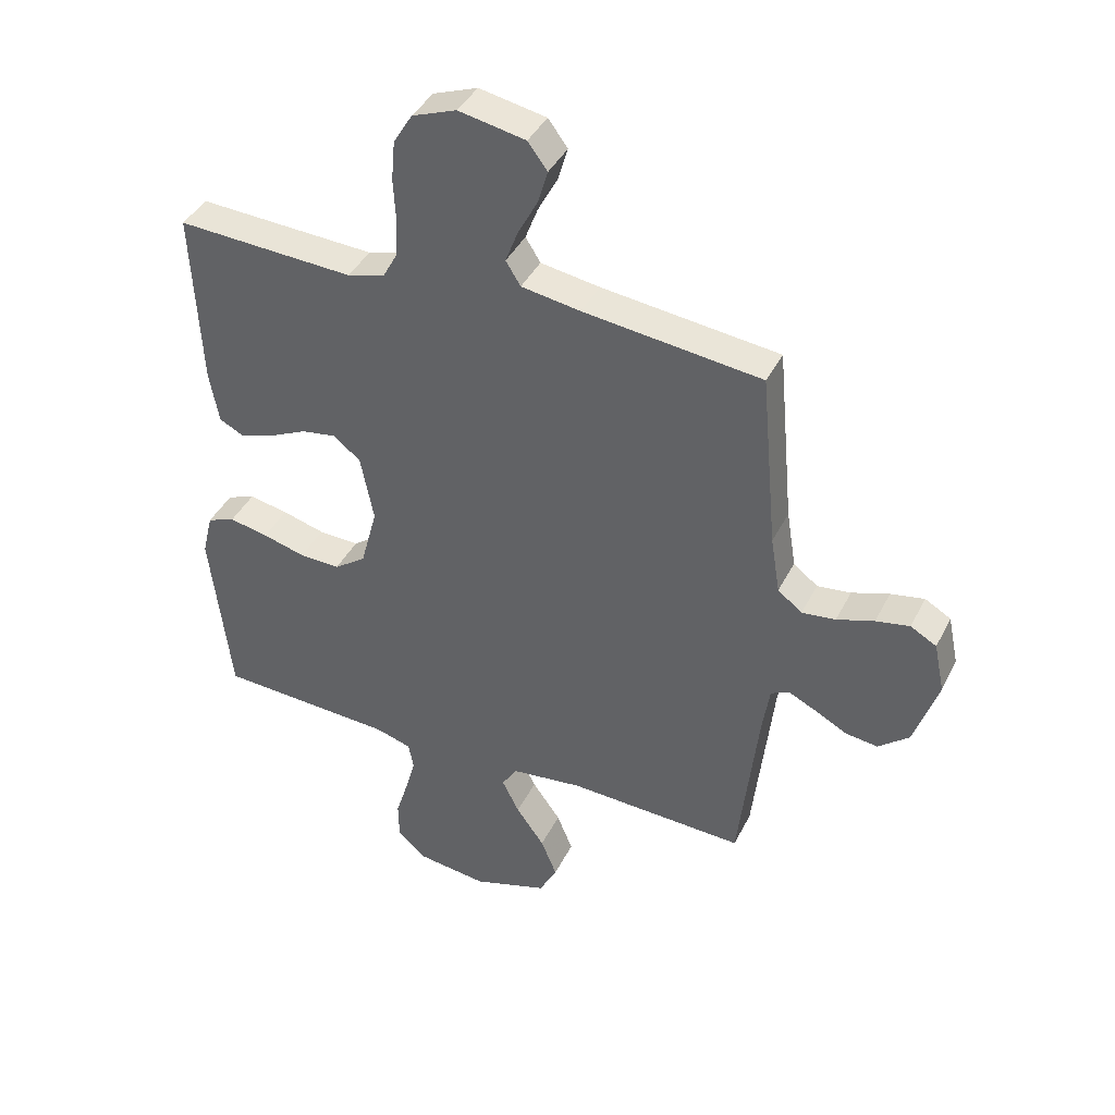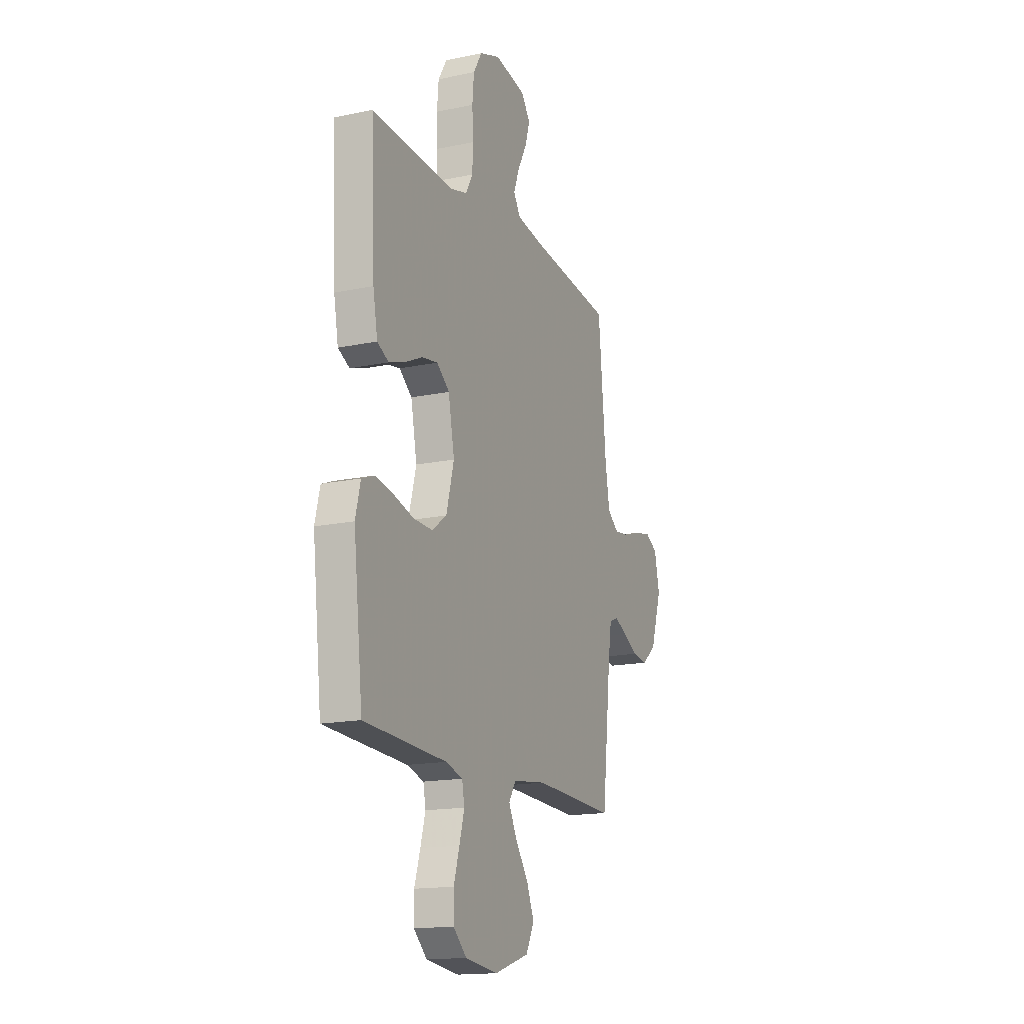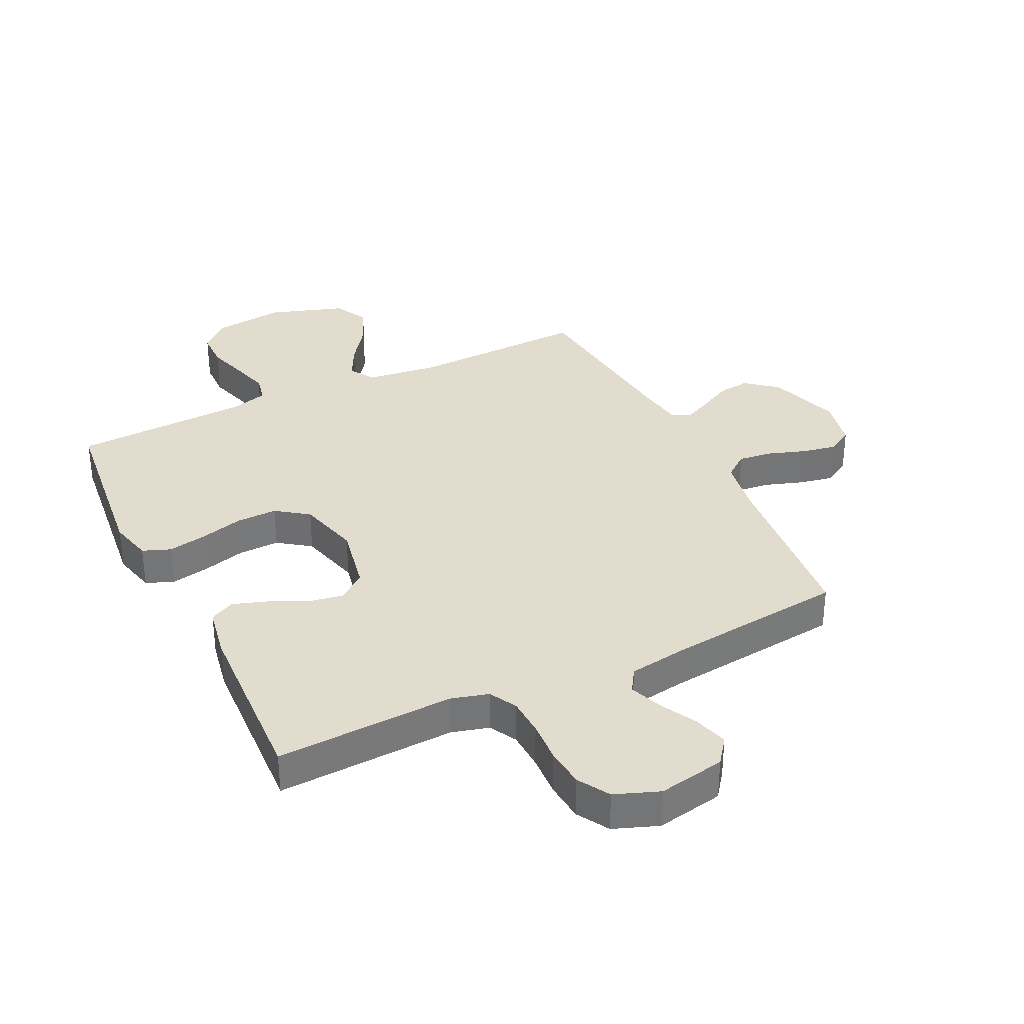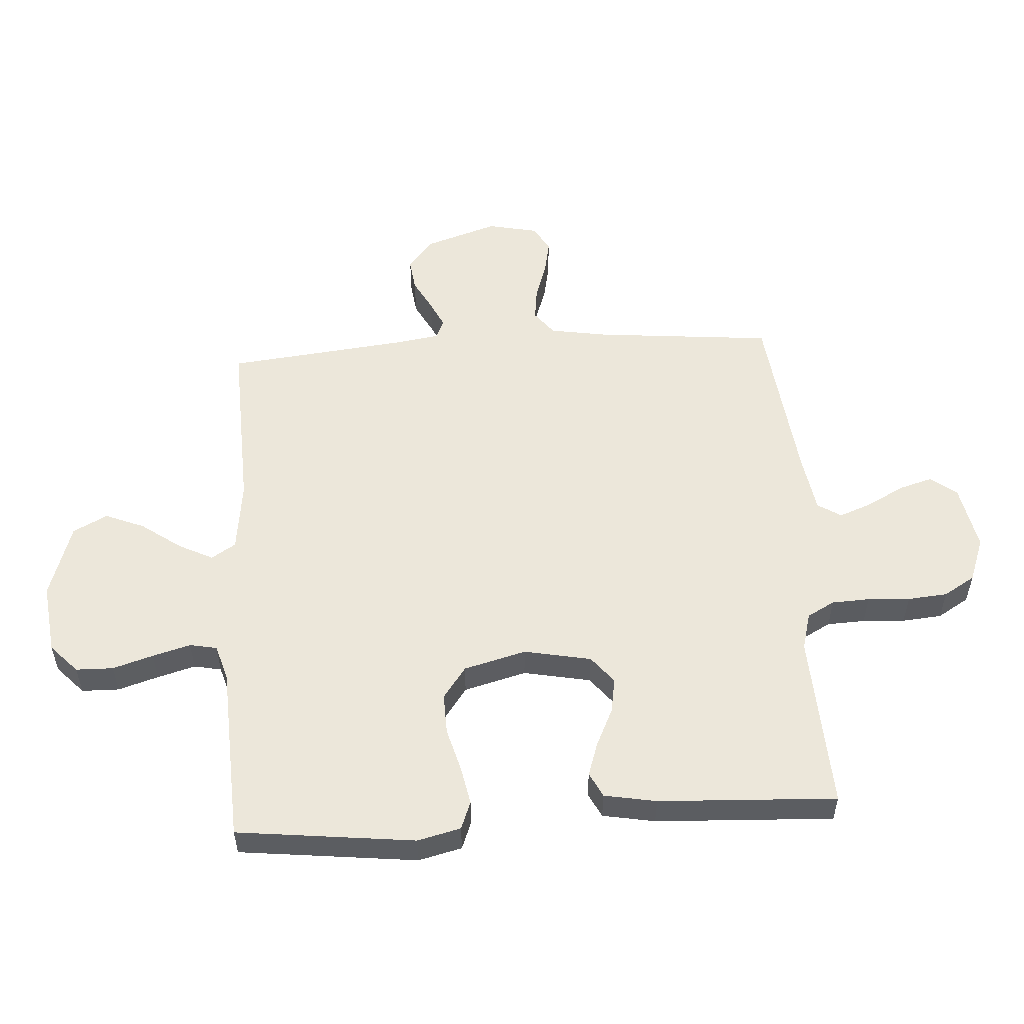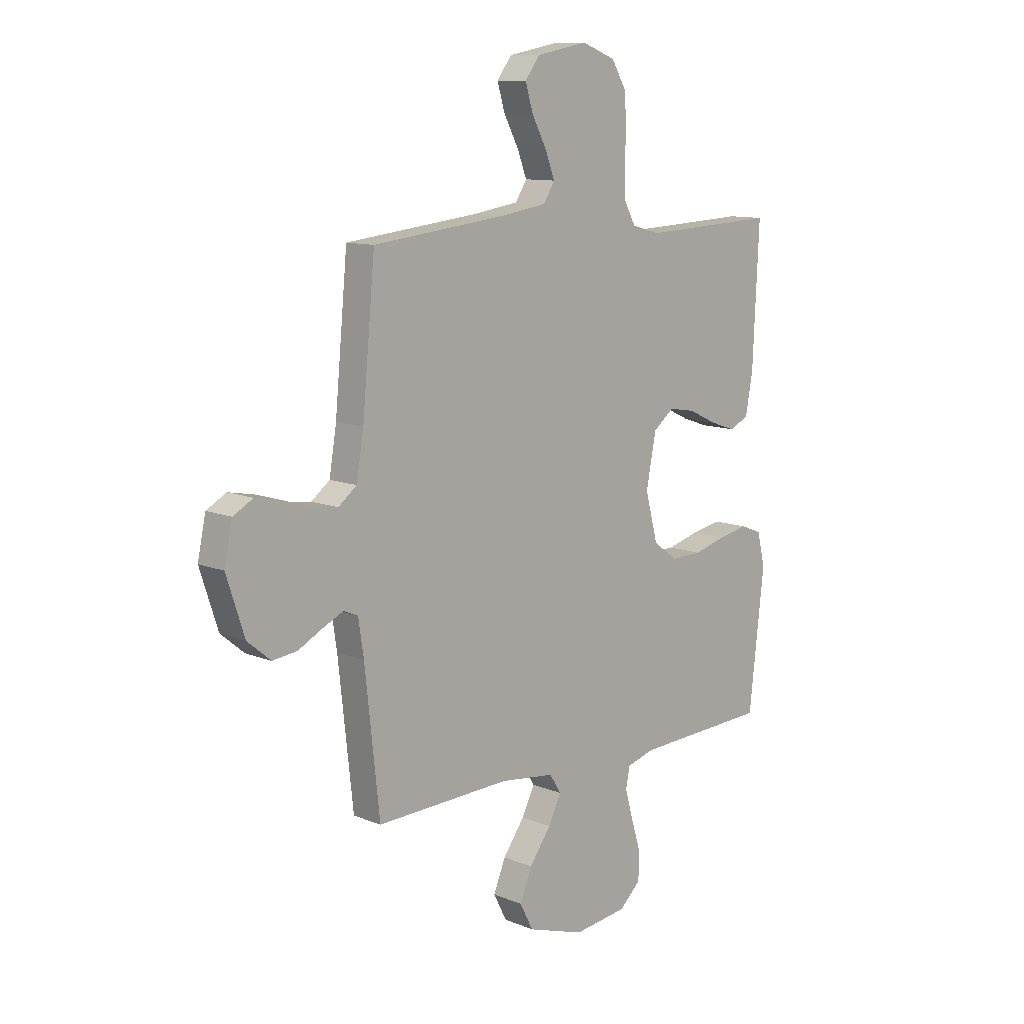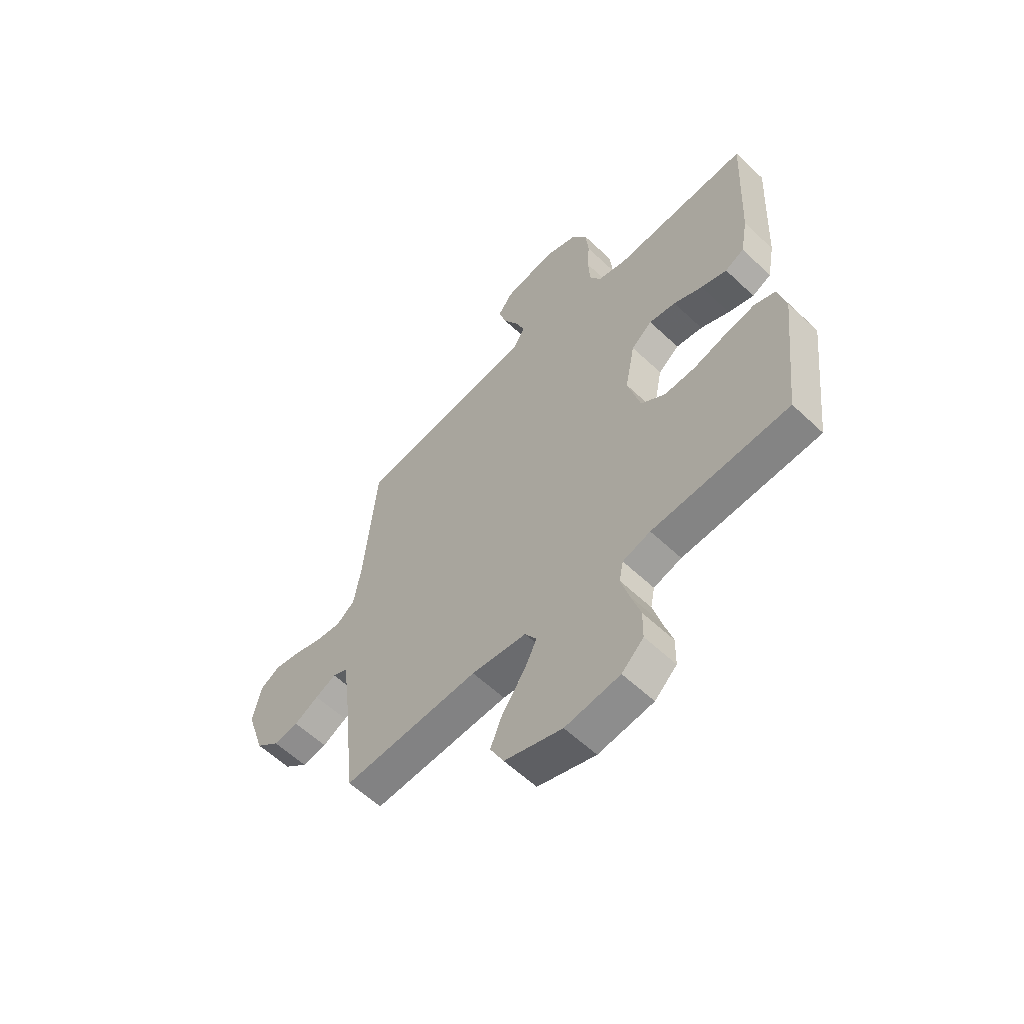
<metadata>
{"format":"obj","ext":"obj","renderer":"f3d","projection":"perspective","resolution":1024,"background":"white","views":[{"elev":40.8,"azim":24.9,"up":"+Z"},{"elev":-16.1,"azim":-66.5,"up":"+Z"},{"elev":34.0,"azim":-25.7,"up":"+Y"},{"elev":54.1,"azim":-93.6,"up":"+Y"},{"elev":10.9,"azim":135.3,"up":"+Z"},{"elev":-59.1,"azim":-134.1,"up":"+Z"}]}
</metadata>
<code>
v 0.5 0.07 -0.5
v 0.2 0.07 -0.488
v 0.079 0.07 -0.503
v 0.053 0.07 -0.544
v 0.082 0.07 -0.602
v 0.13 0.07 -0.669
v 0.157 0.07 -0.735
v 0.127 0.07 -0.793
v 0 0.07 -0.834
v -0.12 0.07 -0.819
v -0.168 0.07 -0.774
v -0.169 0.07 -0.711
v -0.148 0.07 -0.643
v -0.13 0.07 -0.579
v -0.139 0.07 -0.533
v -0.2 0.07 -0.515
v -0.5 0.07 -0.5
v -0.534 0.07 -0.2
v -0.516 0.07 -0.127
v -0.469 0.07 -0.109
v -0.403 0.07 -0.122
v -0.331 0.07 -0.142
v -0.262 0.07 -0.144
v -0.208 0.07 -0.105
v -0.18 0.07 0
v -0.202 0.07 0.113
v -0.248 0.07 0.15
v -0.307 0.07 0.14
v -0.371 0.07 0.11
v -0.428 0.07 0.091
v -0.47 0.07 0.112
v -0.486 0.07 0.2
v -0.5 0.07 0.5
v -0.2 0.07 0.485
v -0.137 0.07 0.502
v -0.112 0.07 0.548
v -0.109 0.07 0.612
v -0.113 0.07 0.683
v -0.107 0.07 0.75
v -0.075 0.07 0.803
v 0 0.07 0.831
v 0.113 0.07 0.809
v 0.146 0.07 0.765
v 0.129 0.07 0.708
v 0.096 0.07 0.646
v 0.075 0.07 0.591
v 0.1 0.07 0.551
v 0.2 0.07 0.535
v 0.5 0.07 0.5
v 0.528 0.07 0.2
v 0.544 0.07 0.103
v 0.585 0.07 0.071
v 0.642 0.07 0.078
v 0.705 0.07 0.099
v 0.762 0.07 0.11
v 0.806 0.07 0.085
v 0.824 0.07 0
v 0.784 0.07 -0.122
v 0.732 0.07 -0.165
v 0.677 0.07 -0.158
v 0.623 0.07 -0.129
v 0.577 0.07 -0.107
v 0.545 0.07 -0.121
v 0.533 0.07 -0.2
v 0.5 0 -0.5
v 0.2 0 -0.488
v 0.079 0 -0.503
v 0.053 0 -0.544
v 0.082 0 -0.602
v 0.13 0 -0.669
v 0.157 0 -0.735
v 0.127 0 -0.793
v 0 0 -0.834
v -0.12 0 -0.819
v -0.168 0 -0.774
v -0.169 0 -0.711
v -0.148 0 -0.643
v -0.13 0 -0.579
v -0.139 0 -0.533
v -0.2 0 -0.515
v -0.5 0 -0.5
v -0.534 0 -0.2
v -0.516 0 -0.127
v -0.469 0 -0.109
v -0.403 0 -0.122
v -0.331 0 -0.142
v -0.262 0 -0.144
v -0.208 0 -0.105
v -0.18 0 0
v -0.202 0 0.113
v -0.248 0 0.15
v -0.307 0 0.14
v -0.371 0 0.11
v -0.428 0 0.091
v -0.47 0 0.112
v -0.486 0 0.2
v -0.5 0 0.5
v -0.2 0 0.485
v -0.137 0 0.502
v -0.112 0 0.548
v -0.109 0 0.612
v -0.113 0 0.683
v -0.107 0 0.75
v -0.075 0 0.803
v 0 0 0.831
v 0.113 0 0.809
v 0.146 0 0.765
v 0.129 0 0.708
v 0.096 0 0.646
v 0.075 0 0.591
v 0.1 0 0.551
v 0.2 0 0.535
v 0.5 0 0.5
v 0.528 0 0.2
v 0.544 0 0.103
v 0.585 0 0.071
v 0.642 0 0.078
v 0.705 0 0.099
v 0.762 0 0.11
v 0.806 0 0.085
v 0.824 0 0
v 0.784 0 -0.122
v 0.732 0 -0.165
v 0.677 0 -0.158
v 0.623 0 -0.129
v 0.577 0 -0.107
v 0.545 0 -0.121
v 0.533 0 -0.2
f 58 59 60 61
f 58 61 62
f 57 58 62
f 56 57 62
f 53 54 55 56
f 52 53 56 62
f 51 52 62 63
f 48 49 50
f 47 48 50 51
f 42 43 44 45
f 42 45 46
f 41 42 46
f 40 41 46
f 37 38 39 40
f 36 37 40 46
f 35 36 46 47
f 31 32 33 34
f 28 29 30 31
f 28 31 34 35
f 19 20 21 22
f 17 18 19 22
f 16 17 22 23
f 15 16 23 24
f 10 11 12 13
f 10 13 14
f 9 10 14
f 5 6 7 8
f 4 5 8 9
f 64 1 2
f 64 2 3
f 63 64 3
f 51 63 3
f 47 51 3
f 27 28 35 47
f 26 27 47
f 25 26 47 3
f 24 25 3 4
f 14 15 24
f 4 9 14 24
f 125 124 123 122
f 126 125 122
f 126 122 121
f 126 121 120
f 120 119 118 117
f 126 120 117 116
f 127 126 116 115
f 114 113 112
f 115 114 112 111
f 109 108 107 106
f 110 109 106
f 110 106 105
f 110 105 104
f 104 103 102 101
f 110 104 101 100
f 111 110 100 99
f 98 97 96 95
f 95 94 93 92
f 99 98 95 92
f 86 85 84 83
f 86 83 82 81
f 87 86 81 80
f 88 87 80 79
f 77 76 75 74
f 78 77 74
f 78 74 73
f 72 71 70 69
f 73 72 69 68
f 66 65 128
f 67 66 128
f 67 128 127
f 67 127 115
f 67 115 111
f 111 99 92 91
f 111 91 90
f 67 111 90 89
f 68 67 89 88
f 88 79 78
f 88 78 73 68
f 1 65 66 2
f 2 66 67 3
f 3 67 68 4
f 4 68 69 5
f 5 69 70 6
f 6 70 71 7
f 7 71 72 8
f 8 72 73 9
f 9 73 74 10
f 10 74 75 11
f 11 75 76 12
f 12 76 77 13
f 13 77 78 14
f 14 78 79 15
f 15 79 80 16
f 16 80 81 17
f 17 81 82 18
f 18 82 83 19
f 19 83 84 20
f 20 84 85 21
f 21 85 86 22
f 22 86 87 23
f 23 87 88 24
f 24 88 89 25
f 25 89 90 26
f 26 90 91 27
f 27 91 92 28
f 28 92 93 29
f 29 93 94 30
f 30 94 95 31
f 31 95 96 32
f 32 96 97 33
f 33 97 98 34
f 34 98 99 35
f 35 99 100 36
f 36 100 101 37
f 37 101 102 38
f 38 102 103 39
f 39 103 104 40
f 40 104 105 41
f 41 105 106 42
f 42 106 107 43
f 43 107 108 44
f 44 108 109 45
f 45 109 110 46
f 46 110 111 47
f 47 111 112 48
f 48 112 113 49
f 49 113 114 50
f 50 114 115 51
f 51 115 116 52
f 52 116 117 53
f 53 117 118 54
f 54 118 119 55
f 55 119 120 56
f 56 120 121 57
f 57 121 122 58
f 58 122 123 59
f 59 123 124 60
f 60 124 125 61
f 61 125 126 62
f 62 126 127 63
f 63 127 128 64
f 64 128 65 1

</code>
